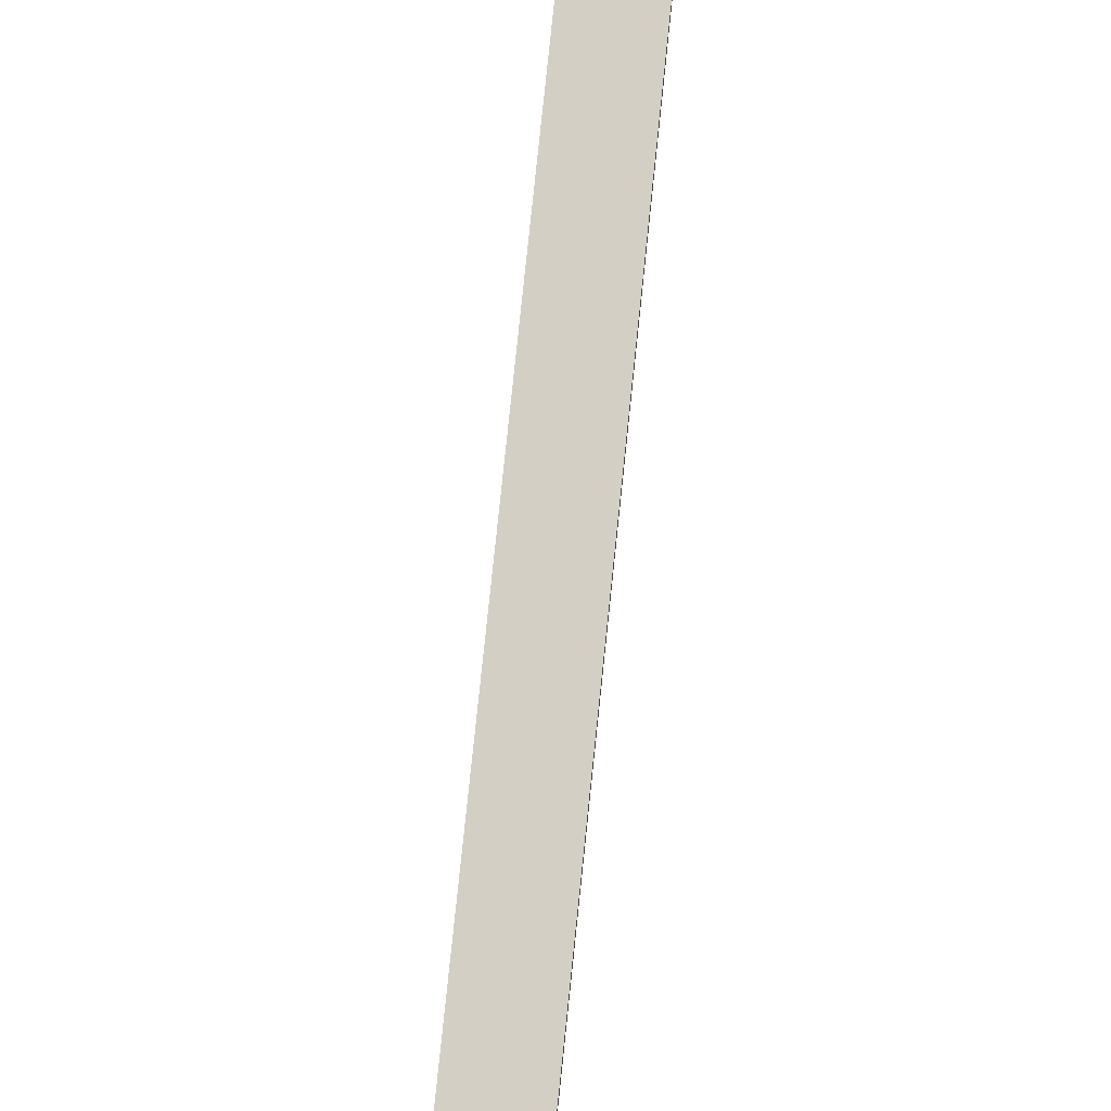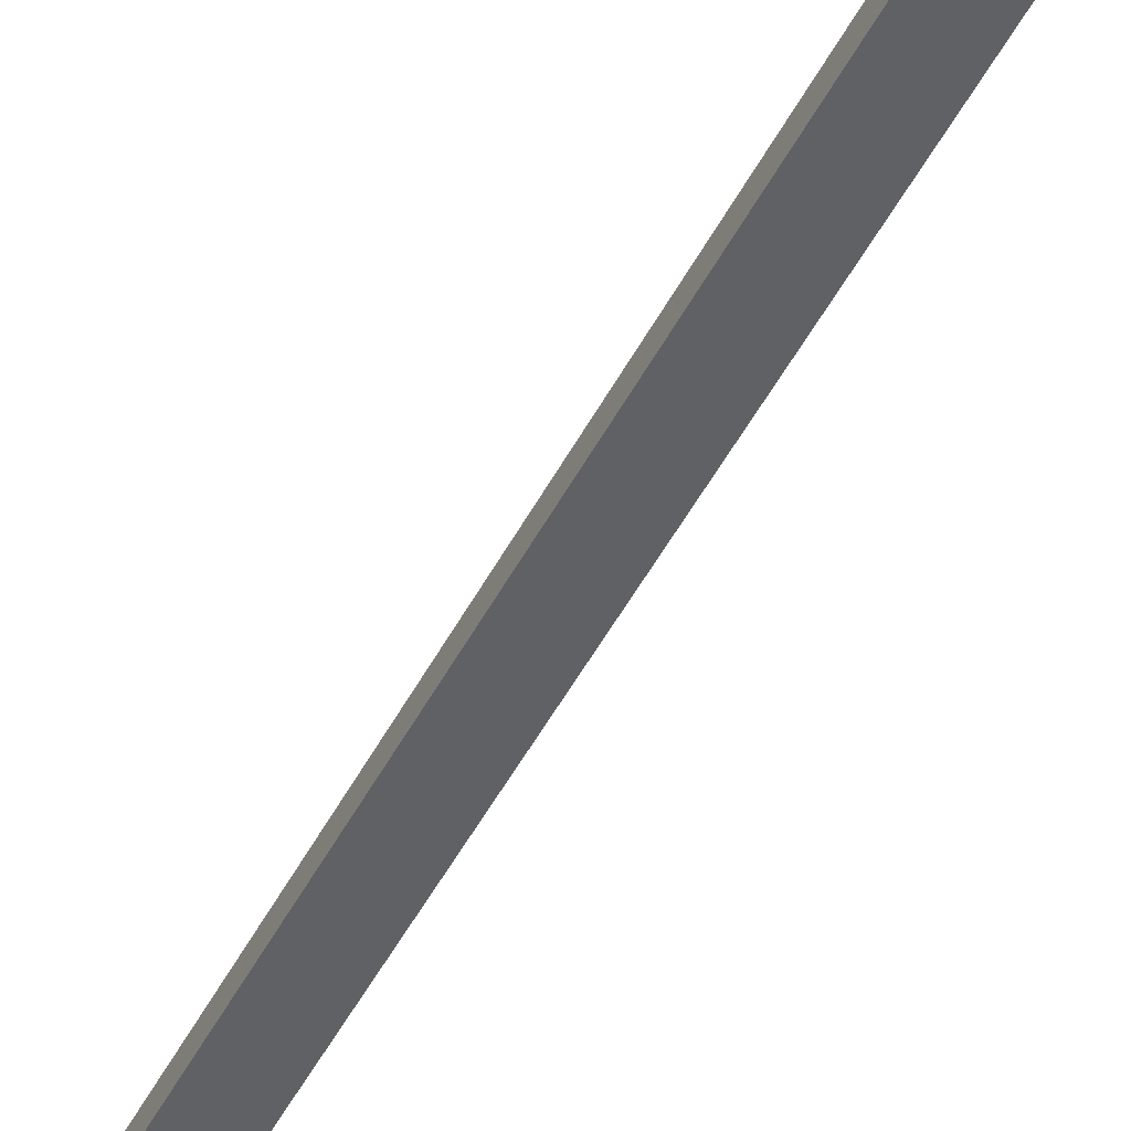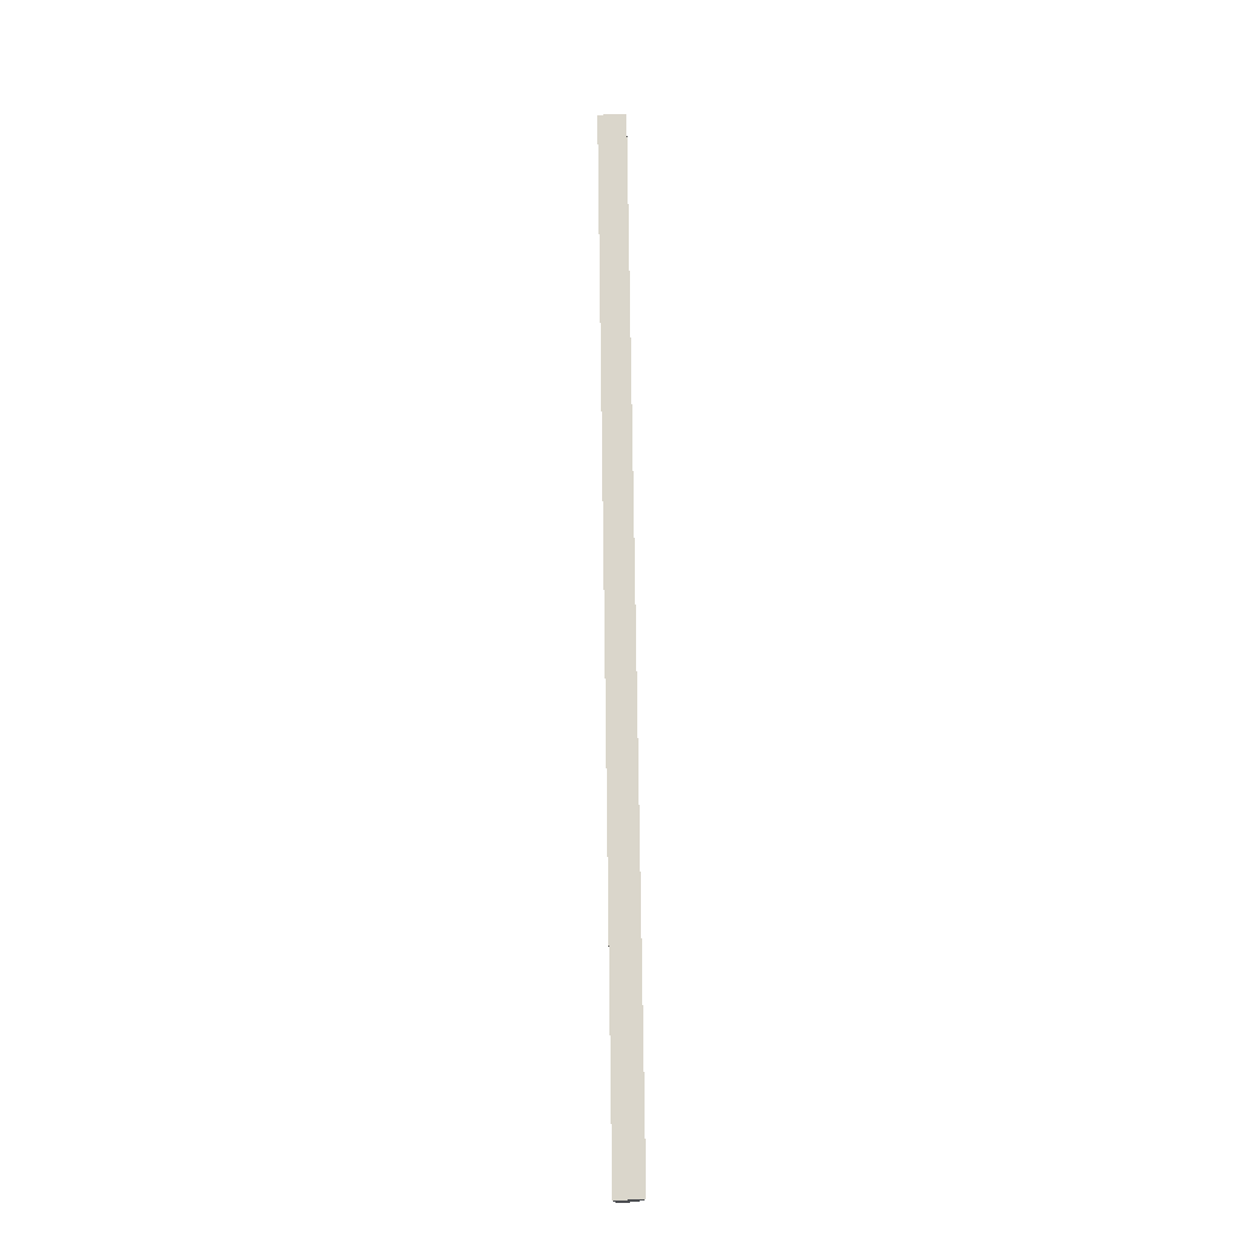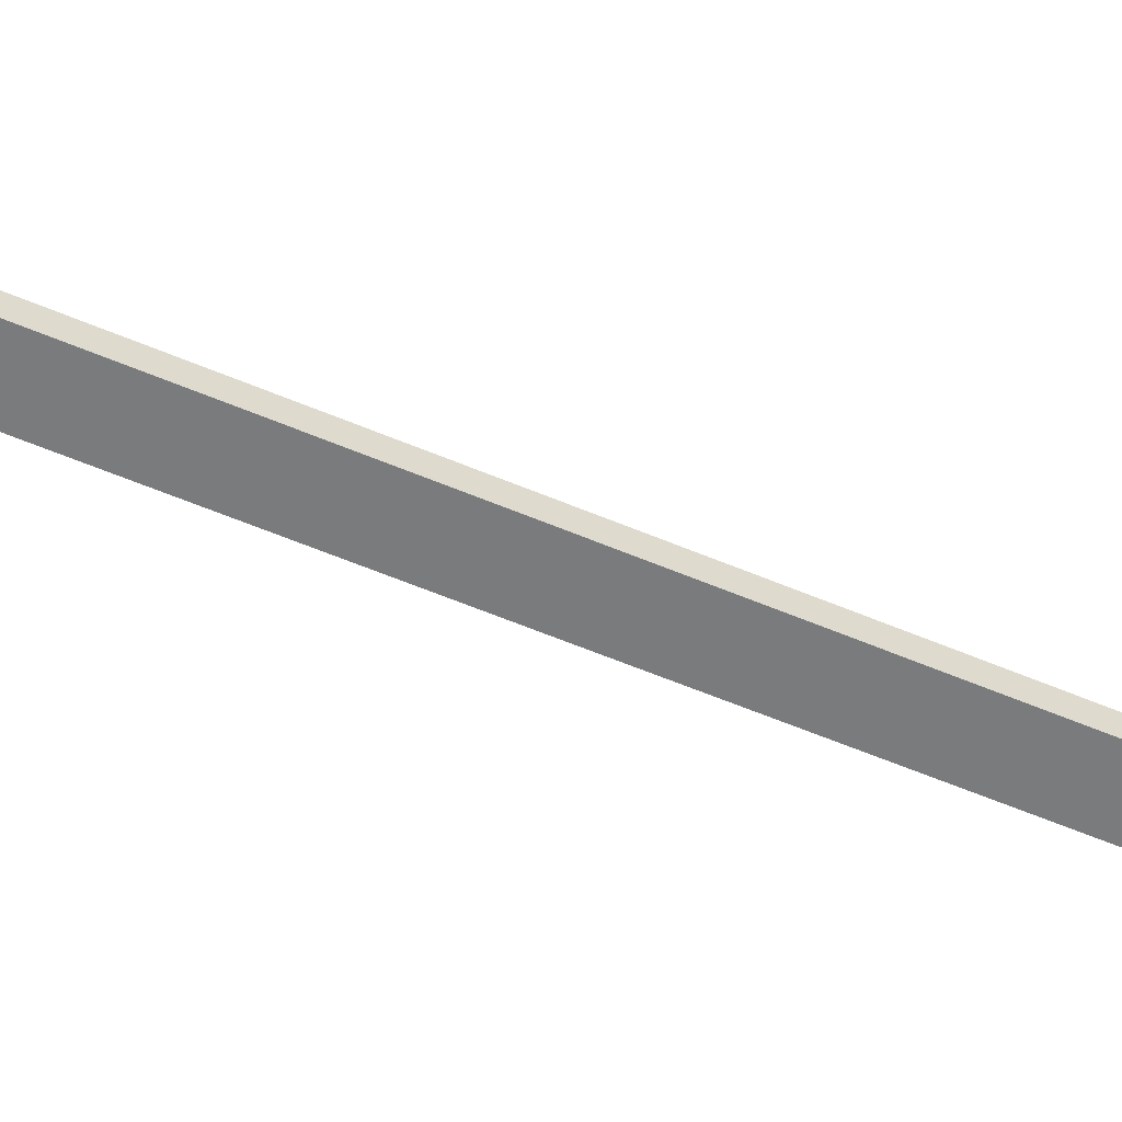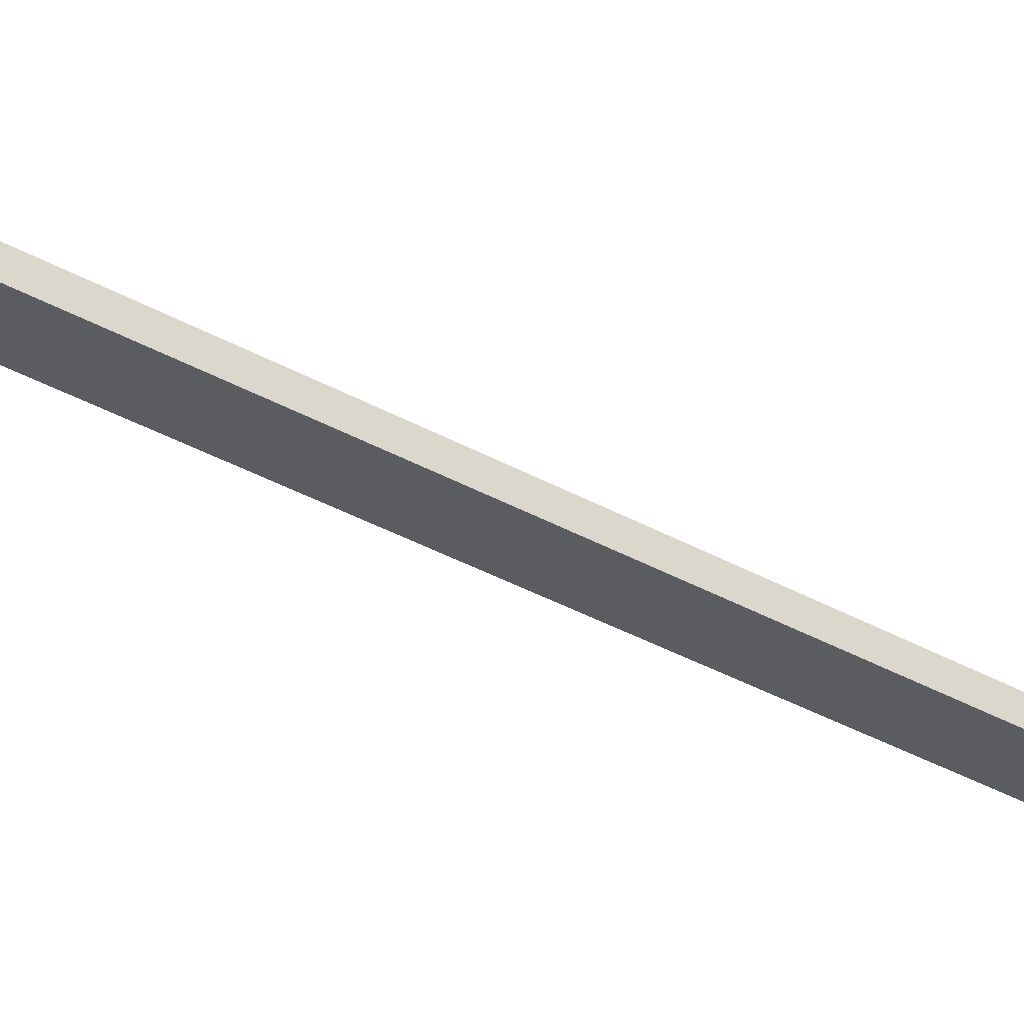
<metadata>
{"format":"obj","ext":"obj","renderer":"f3d","projection":"perspective","resolution":1024,"background":"white","views":[{"elev":76.5,"azim":-162.0,"up":"+Y"},{"elev":-49.9,"azim":-14.8,"up":"+Y"},{"elev":-29.7,"azim":94.2,"up":"+Z"},{"elev":-58.3,"azim":-101.6,"up":"+Y"},{"elev":-34.8,"azim":-115.2,"up":"+Y"}]}
</metadata>
<code>
v  60.73 6.638 242.1
v  0 4.112 2.518e-16
v  52.47 4.166 243.9
v  61.7 6.929 241.9
v  48.74 6.929 181.4
v  42.1 6.929 150.5
v  15.97 6.929 28.61
v  11.04 6.929 5.591
v  9.407 6.929 -2.017
v  61.7 -1.481e-14 241.9
v  48.74 -1.111e-14 181.4
v  42.1 -9.214e-15 150.5
v  15.97 -1.752e-15 28.61
v  11.04 -3.423e-16 5.591
v  9.407 1.235e-16 -2.017
v  0 0 0
v  52.47 -1.493e-14 243.9
v  60.73 -1.482e-14 242.1
g defaultobject
f 1 2 3
f 2 1 4
f 2 4 5
f 2 5 6
f 2 6 7
f 2 7 8
f 2 8 9
f 10 5 4
f 5 10 11
f 5 11 6
f 6 11 12
f 6 12 7
f 7 12 13
f 7 13 8
f 8 13 14
f 8 14 9
f 9 14 15
f 15 2 9
f 2 15 16
f 2 17 3
f 17 2 16
f 17 1 3
f 1 17 18
f 1 18 4
f 4 18 10
f 16 18 17
f 18 16 10
f 10 16 11
f 11 16 12
f 12 16 13
f 13 16 14
f 14 16 15

</code>
